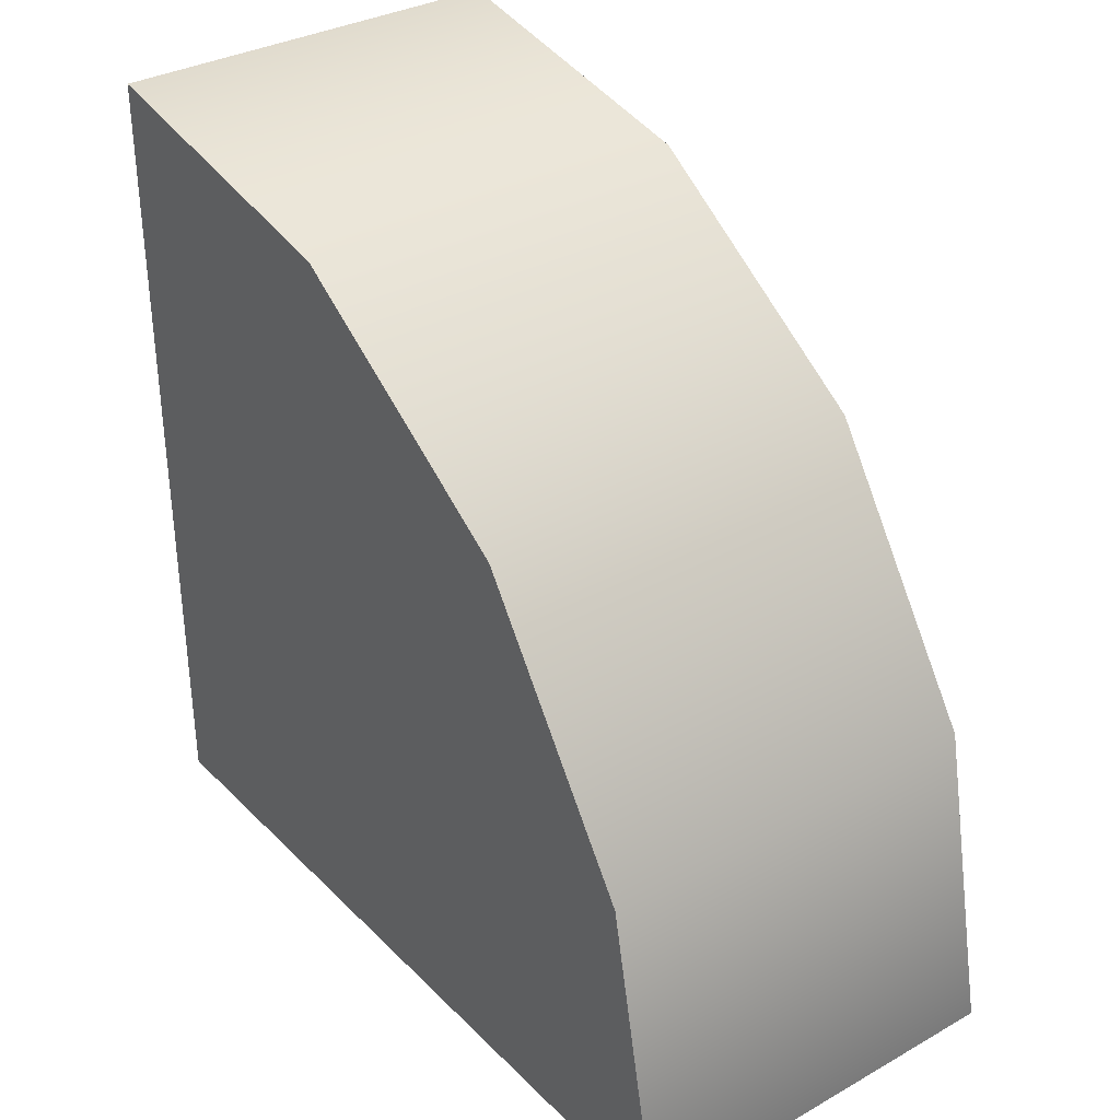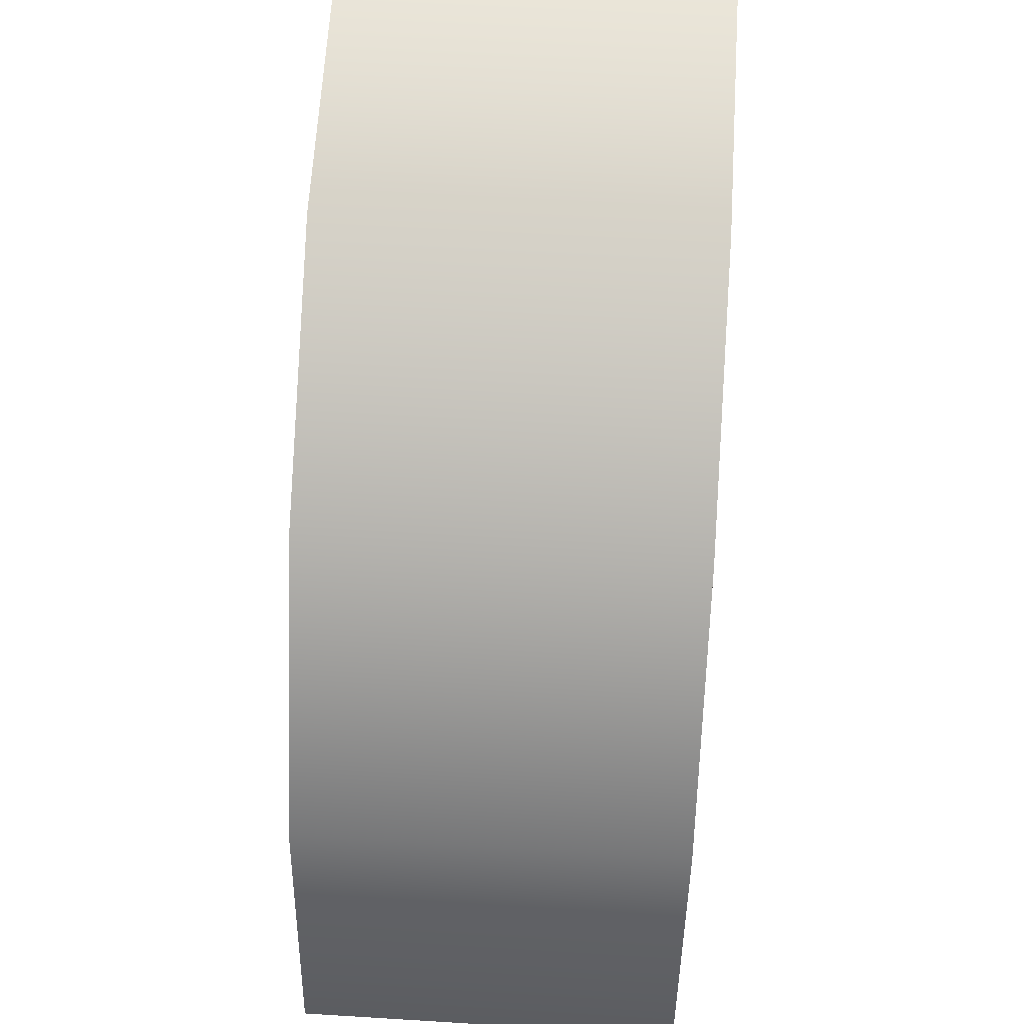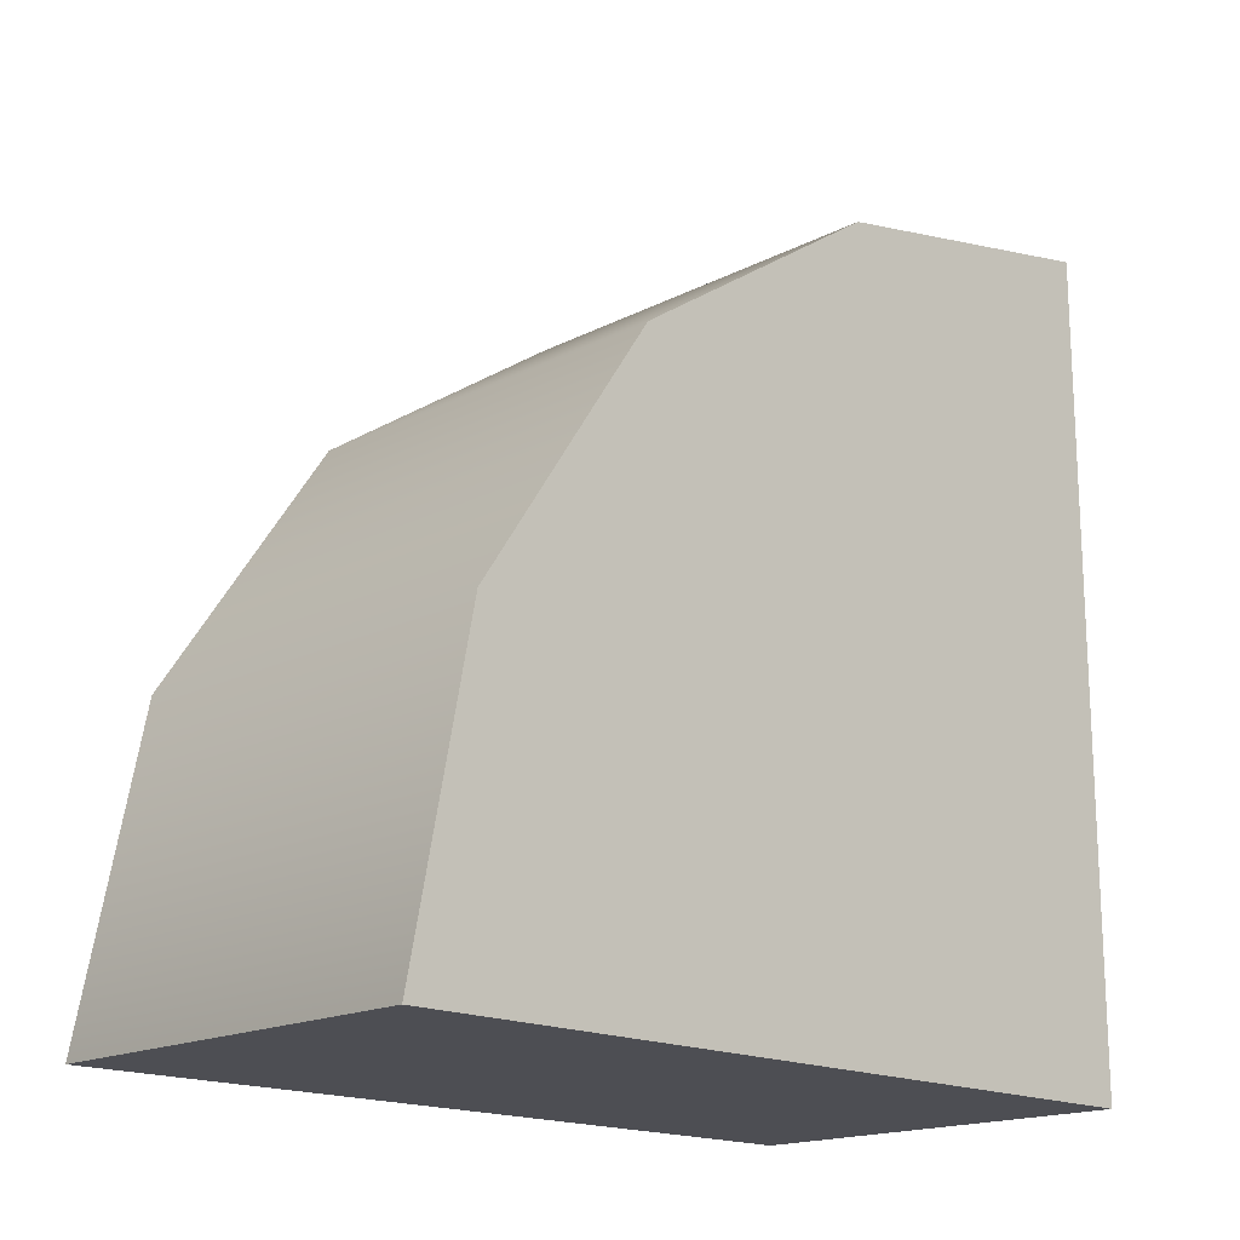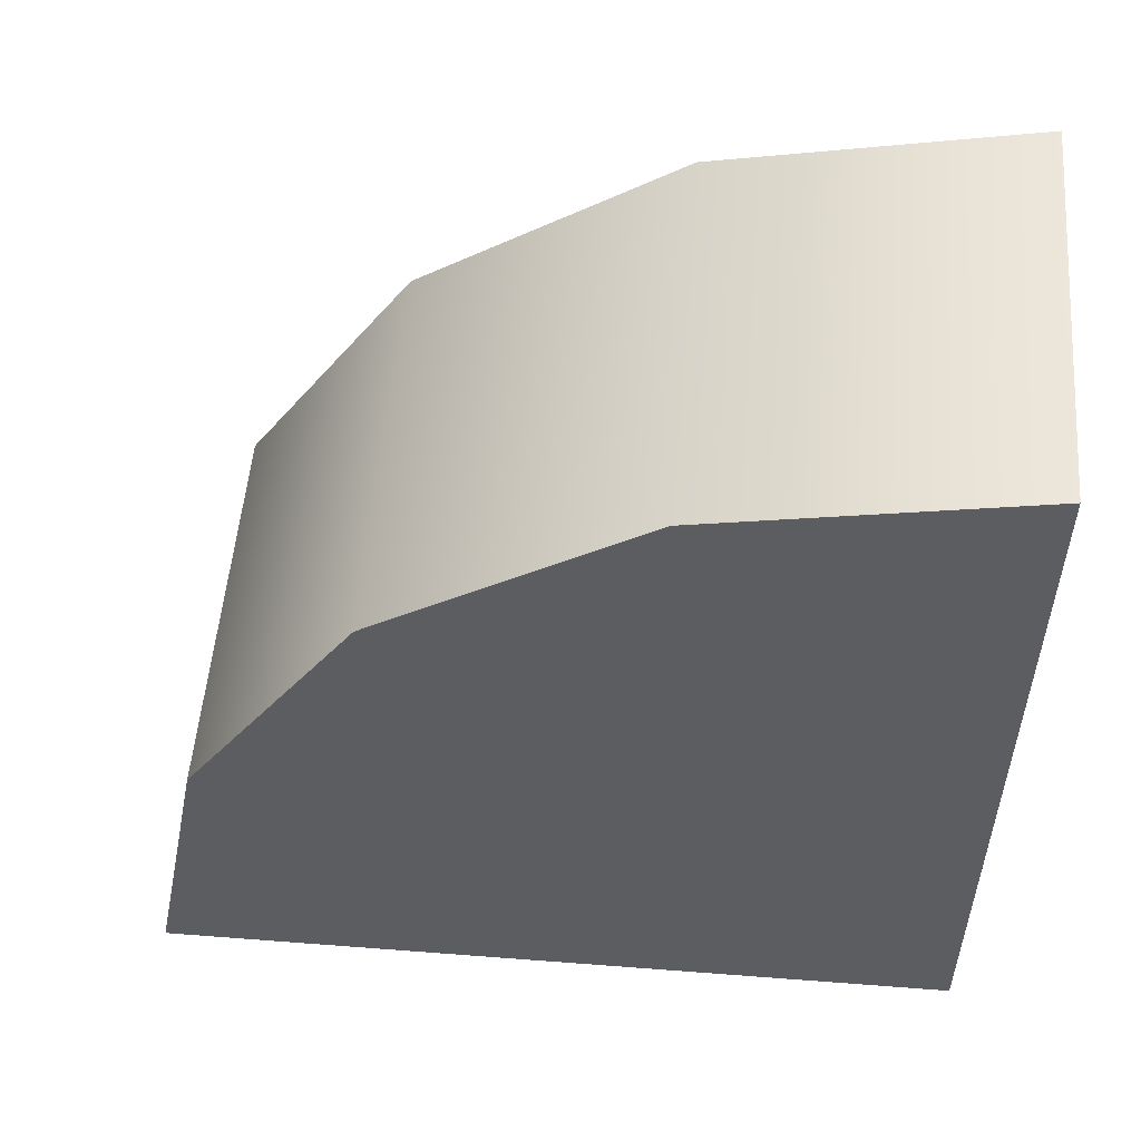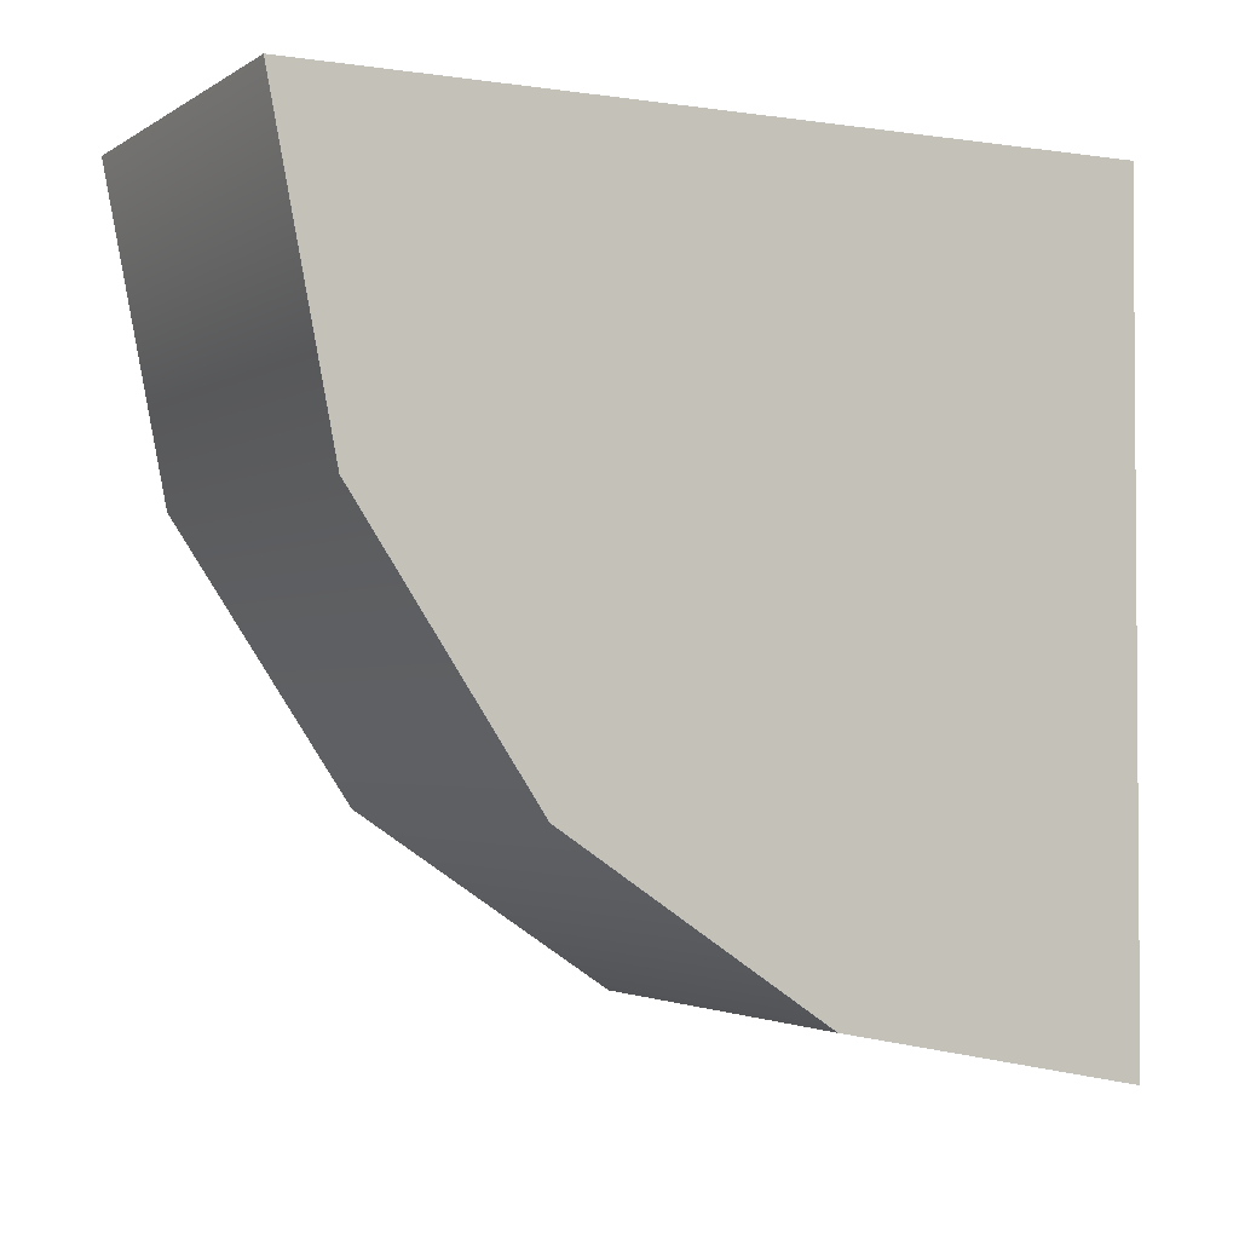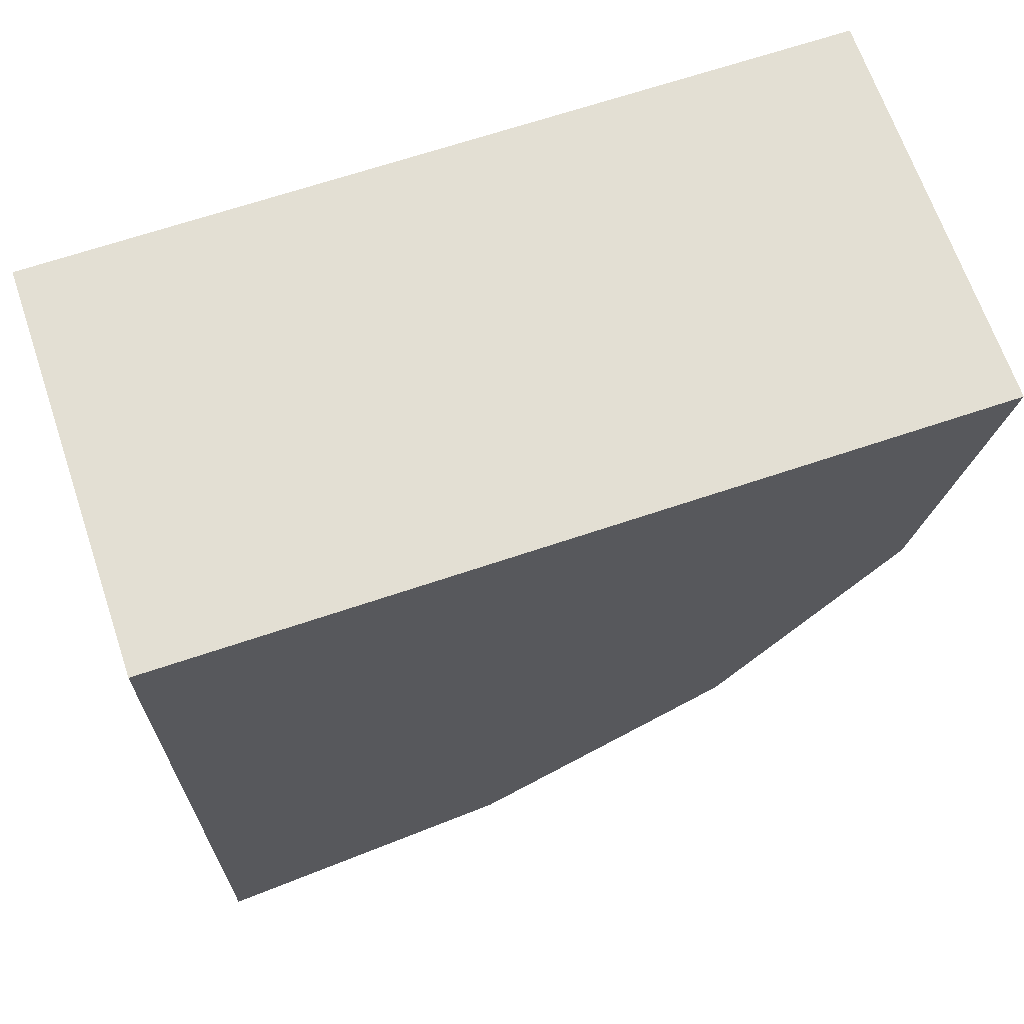
<metadata>
{"format":"obj","ext":"obj","renderer":"f3d","projection":"perspective","resolution":1024,"background":"white","views":[{"elev":33.7,"azim":142.7,"up":"+Y"},{"elev":54.9,"azim":-176.3,"up":"+Y"},{"elev":-17.3,"azim":-134.5,"up":"+Y"},{"elev":53.6,"azim":-85.3,"up":"+Y"},{"elev":-2.3,"azim":-117.8,"up":"+Z"},{"elev":67.0,"azim":71.3,"up":"+Z"}]}
</metadata>
<code>
g Zen_QuarterConvex_Plain
v -0.5 1.5 0.5
v 0.5 1.348 -0.2654
v 0.5 1.5 0.5
v -0.5 1.348 -0.2654
v 0.5 0.9142 -0.9142
v -0.5 0.9142 -0.9142
v 0.5 0.2654 -1.348
v -0.5 0.2654 -1.348
v 0.5 -0.5 -1.5
v -0.5 -0.5 -1.5
v -0.5 -0.5 0.5
v 0.5 -0.5 0.5
v 0.5 -0.5 -1.5
v -0.5 -0.5 -1.5
v -0.5 0.2654 -1.348
v -0.5 -0.5 0.5
v -0.5 -0.5 -1.5
v -0.5 0.9142 -0.9142
v -0.5 1.348 -0.2654
v -0.5 1.5 0.5
v 0.5 1.348 -0.2654
v 0.5 -0.5 0.5
v 0.5 1.5 0.5
v 0.5 0.9142 -0.9142
v 0.5 0.2654 -1.348
v 0.5 -0.5 -1.5
v 0.5 -0.5 0.5
v -0.5 -0.5 0.5
v -0.5 1.5 0.5
v 0.5 1.5 0.5
g Zen_QuarterConvex_Plain_0
f 3 2 1
f 2 4 1
f 2 5 4
f 5 6 4
f 5 7 6
f 7 8 6
f 7 9 8
f 9 10 8
f 13 12 11
f 14 13 11
f 17 16 15
f 15 16 18
f 18 16 19
f 16 20 19
f 23 22 21
f 21 22 24
f 24 22 25
f 25 22 26
f 29 28 27
f 30 29 27

</code>
